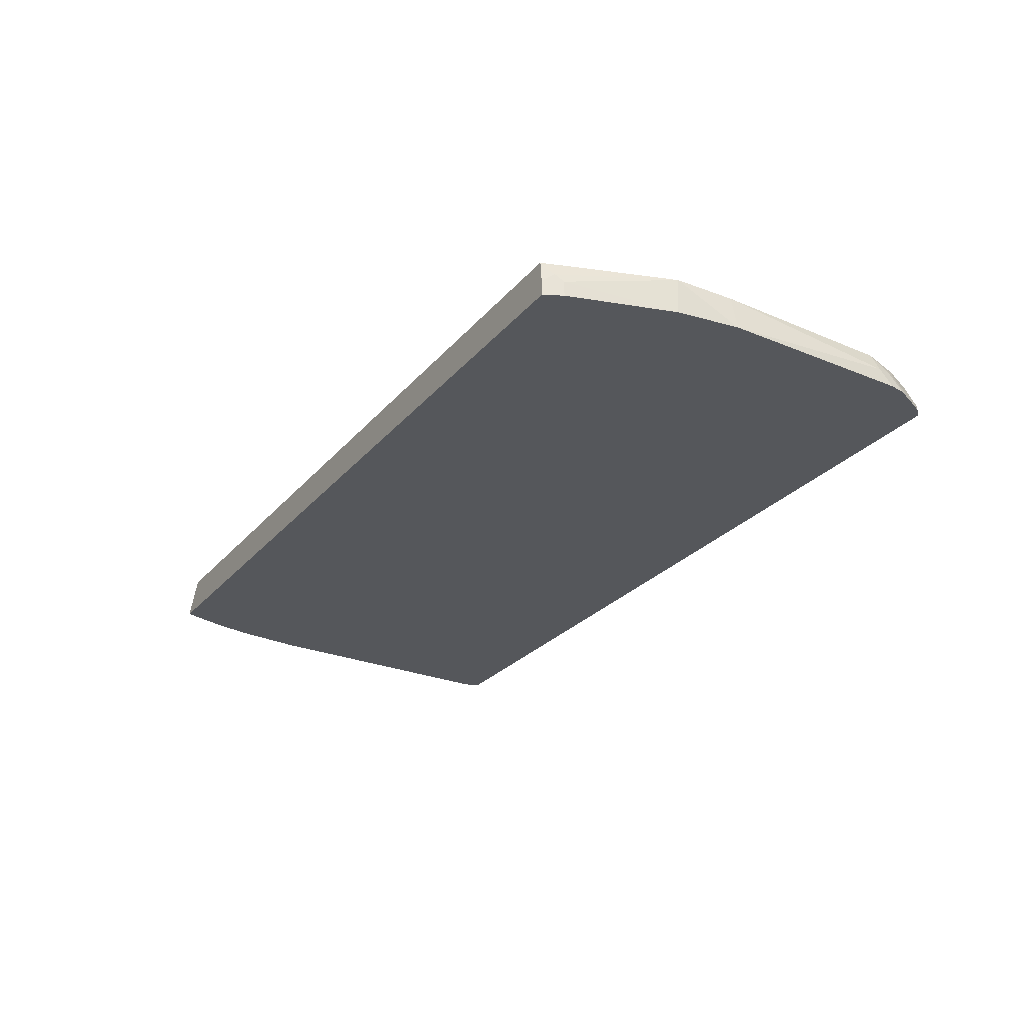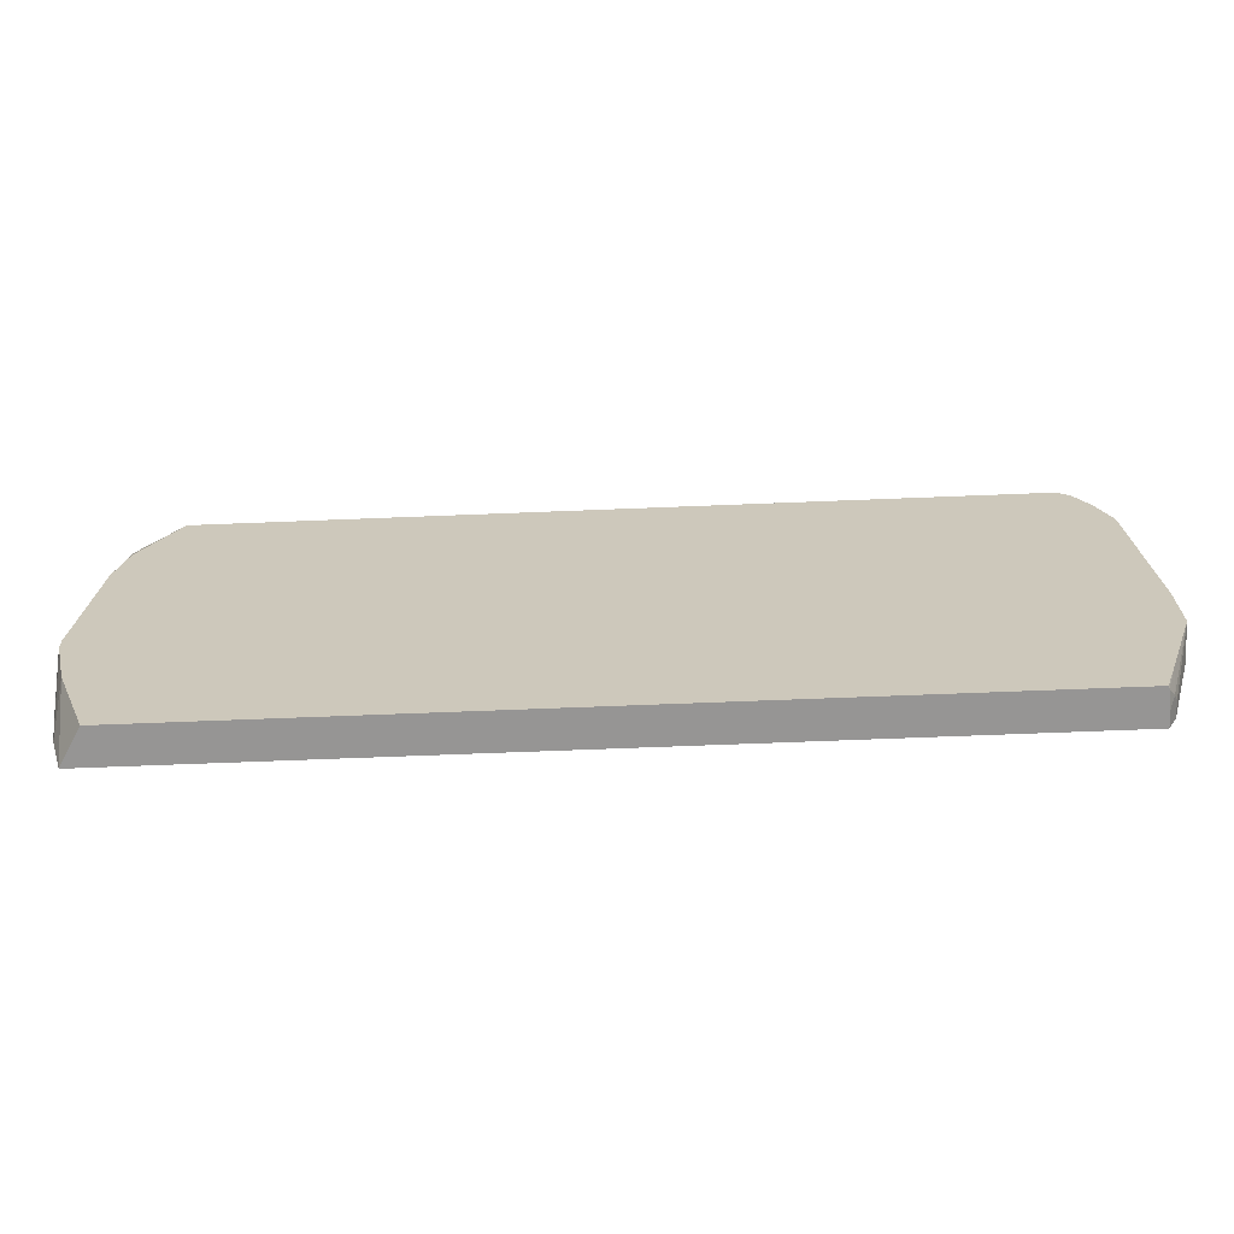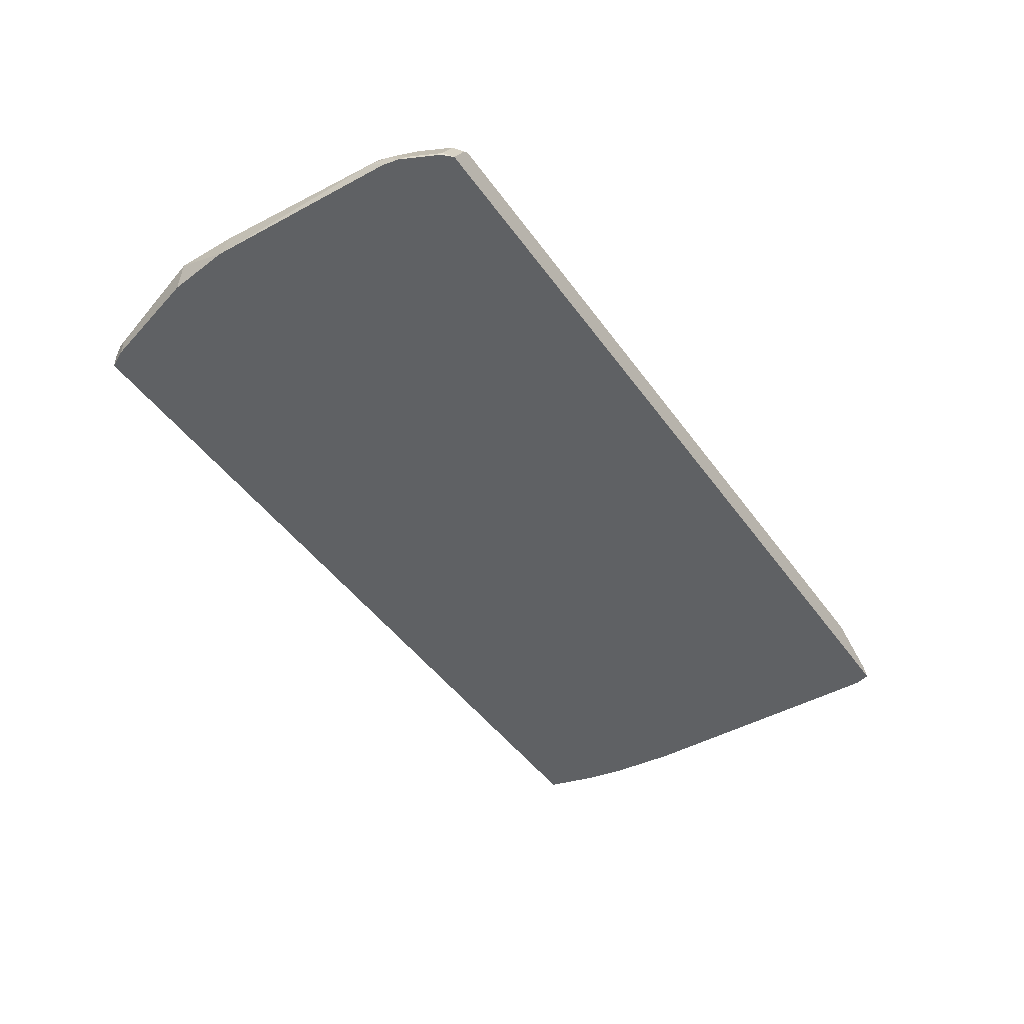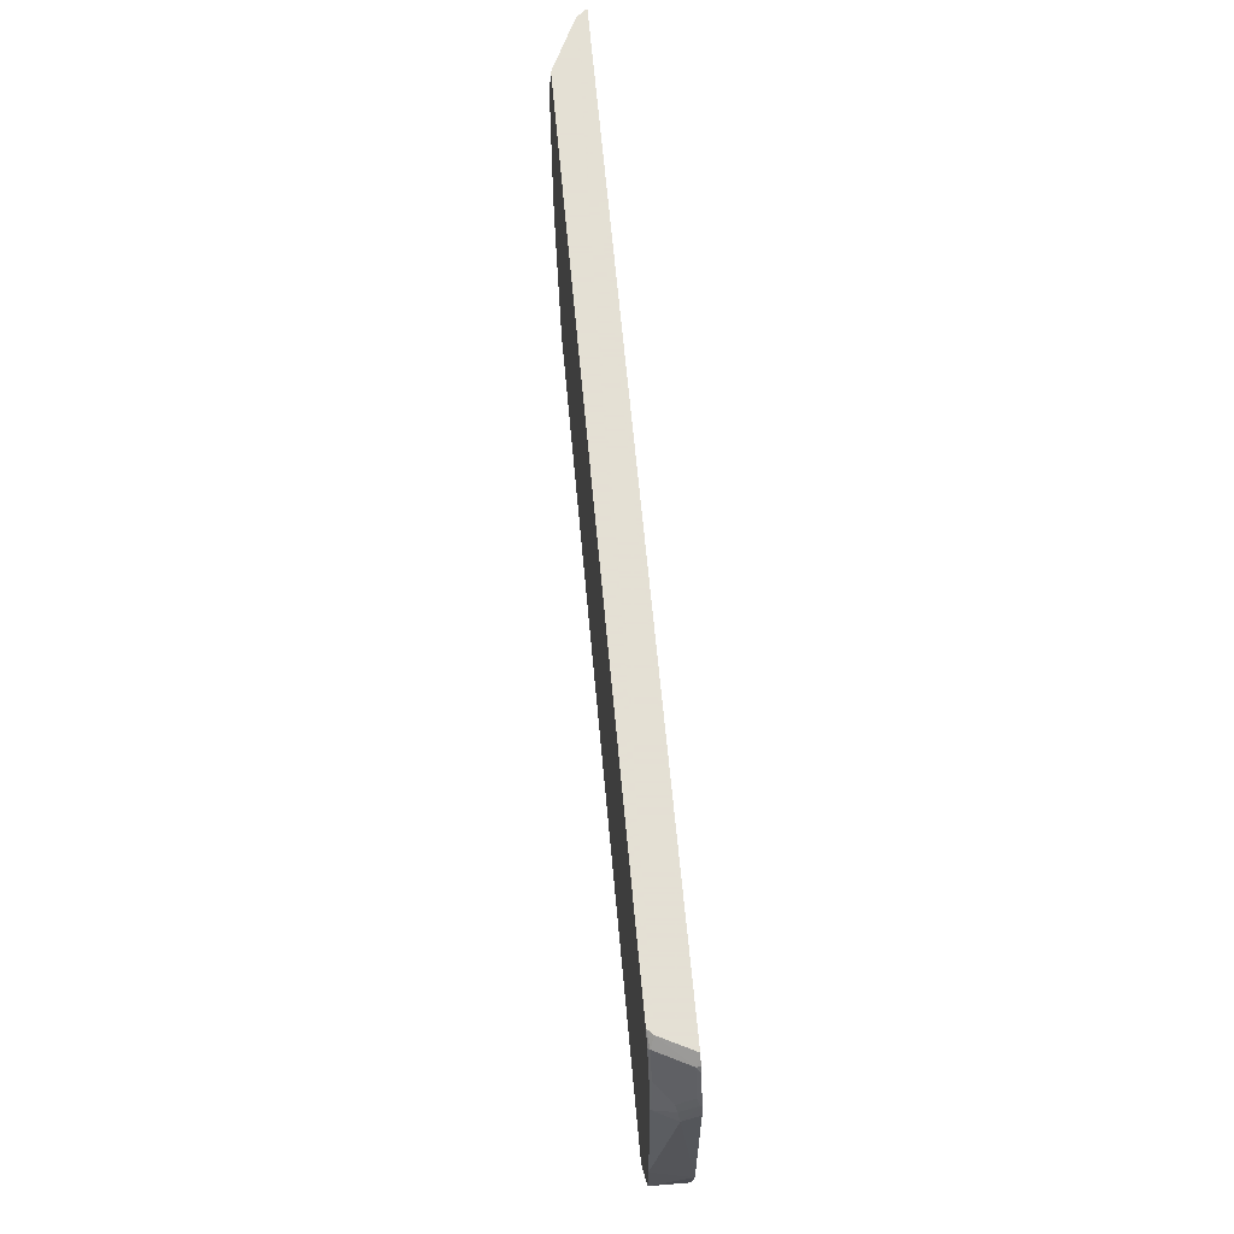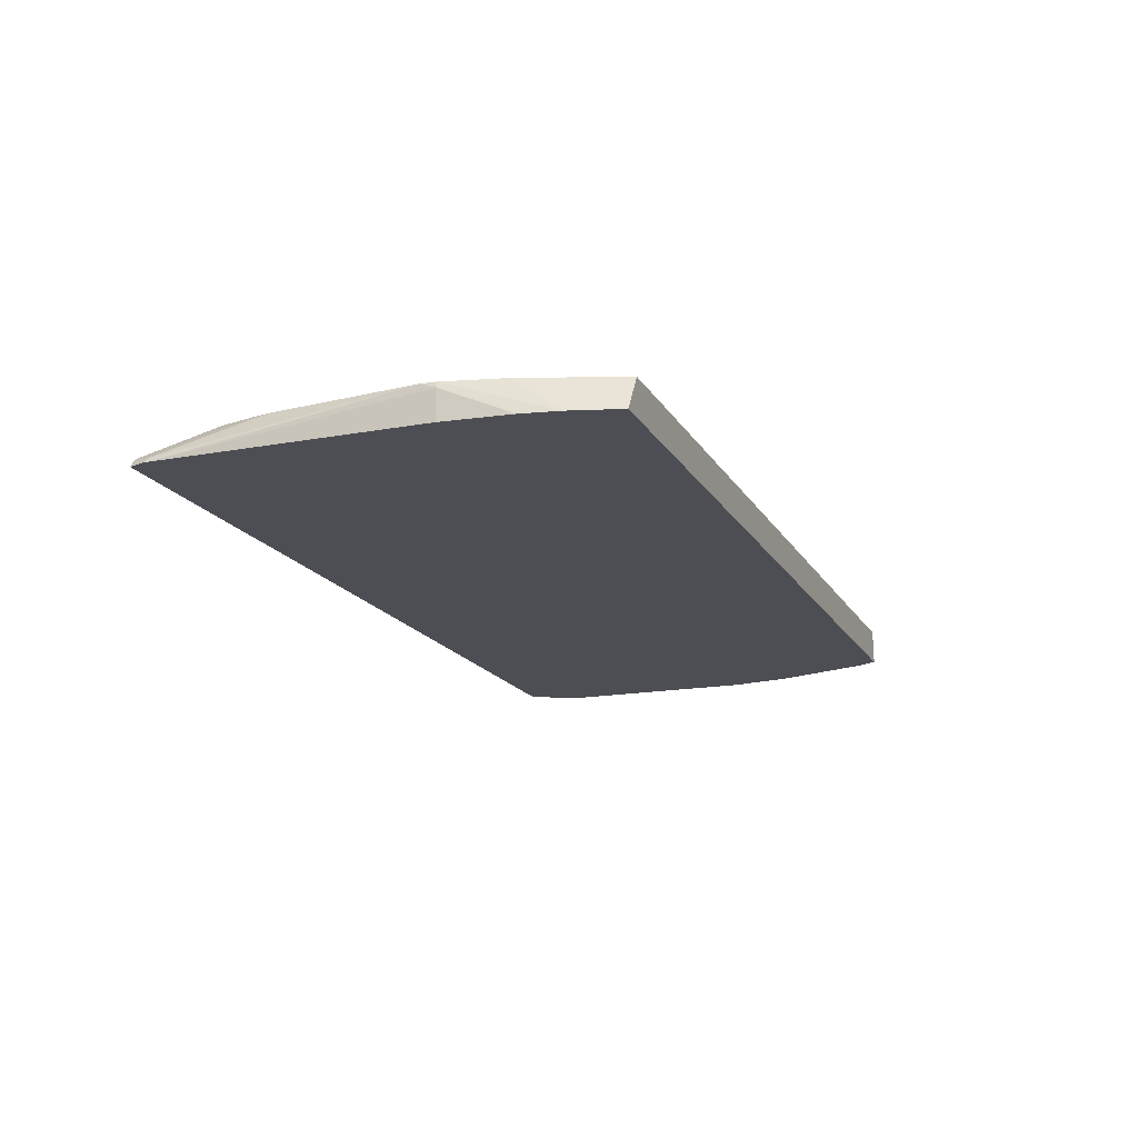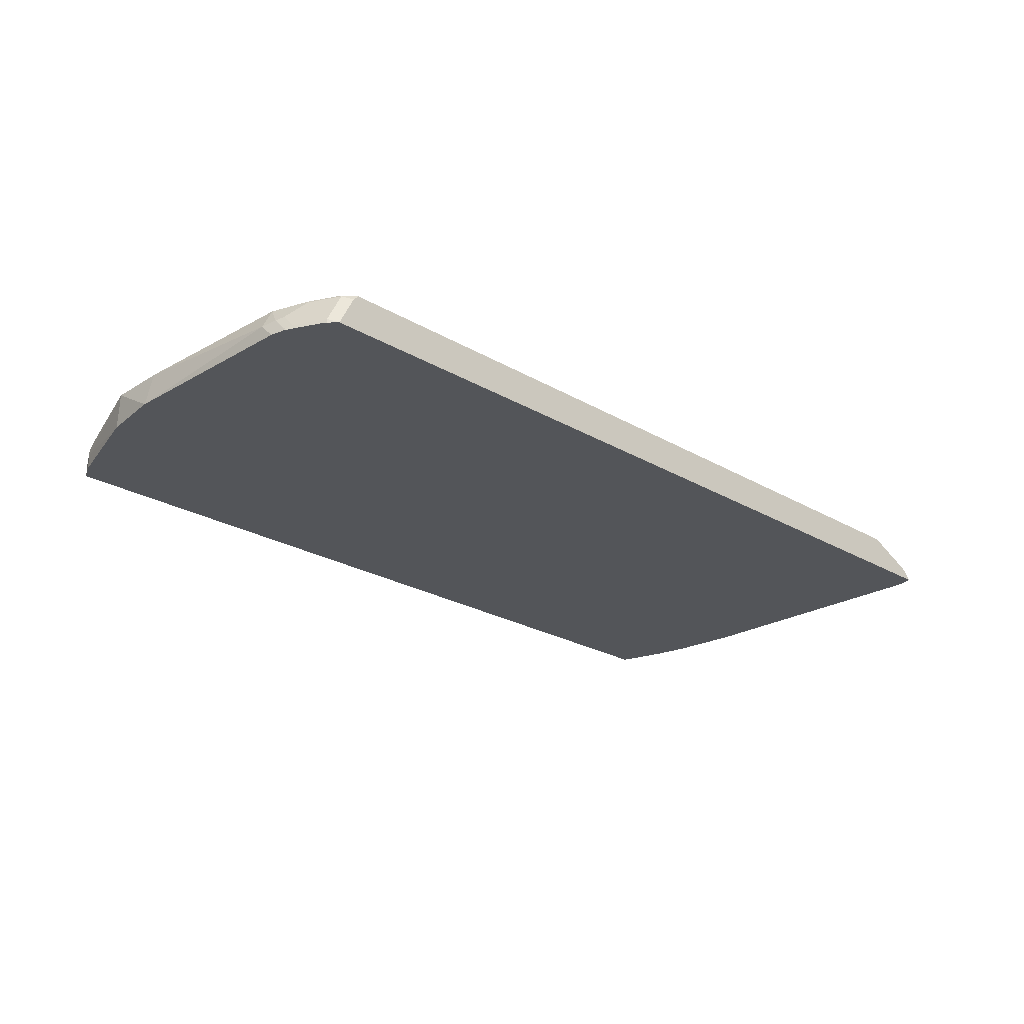
<metadata>
{"format":"obj","ext":"obj","renderer":"f3d","projection":"perspective","resolution":1024,"background":"white","views":[{"elev":-26.4,"azim":59.1,"up":"+Z"},{"elev":-67.6,"azim":2.3,"up":"+Y"},{"elev":-46.7,"azim":123.7,"up":"+Z"},{"elev":66.2,"azim":84.7,"up":"+Y"},{"elev":-17.4,"azim":-68.4,"up":"+Z"},{"elev":-24.2,"azim":136.0,"up":"+Z"}]}
</metadata>
<code>
v -0.4477 -0.4513 0.01604
v -0.4254 -0.4513 0.054
v -0.4626 -0.3507 0.054
v -0.4635 -0.3996 0.01604
v 0.4541 -0.4513 0.01604
v 0.4516 -0.4513 0.054
v -0.4786 -0.2867 0.054
v -0.4798 -0.2879 0.04798
v -0.4691 -0.3731 0.01604
v 0.4638 -0.4319 0.01604
v 0.4598 -0.4398 0.03998
v 0.4541 -0.4513 0.03199
v 0.4526 -0.4513 0.05141
v 0.4638 -0.4158 0.054
v -0.4798 -0.2719 0.054
v -0.4798 -0.2879 0.01604
v -0.4718 -0.3598 0.01604
v -0.4878 -0.008022 0.01604
v 0.4638 -0.4318 0.03199
v 0.4957 -0.3224 0.01604
v 0.4957 -0.3199 0.054
v -0.4851 -0.005366 0.02133
v -0.4878 -5.28e-05 0.01604
v -0.4688 -0.117 0.054
v 0.5038 -0.2559 0.01604
v 0.4957 -0.2559 0.054
v -0.4744 0.01662 0.02666
v -0.4804 0.01662 0.01981
v -0.4663 -0.1032 0.054
v -0.4832 0.01662 0.01604
v 0.4957 -0.04805 0.01604
v 0.4957 -0.06399 0.03199
v 0.4851 -0.06399 0.05331
v 0.4848 -0.06504 0.054
v -0.4608 -0.077 0.054
v -0.4591 -0.06917 0.054
v -0.4567 -0.06051 0.054
v -0.4638 0.01662 0.03199
v 0.4631 0.01662 0.01604
v 0.4923 -0.03202 0.01604
v 0.4918 -0.04801 0.03399
v 0.4878 -0.03999 0.03599
v 0.4718 -0.02401 0.05198
v 0.471 -0.02561 0.054
v 0.4846 -0.06399 0.054
v -0.4408 -0.02849 0.054
v -0.4179 0.01662 0.054
v 0.4631 0.01662 0.01631
v 0.4637 0.01607 0.01604
v 0.4916 -0.03037 0.01604
v 0.4918 -0.03202 0.01799
v 0.4878 -0.02401 0.01999
v 0.4558 0.007962 0.05198
v 0.4544 0.006634 0.054
v 0.4415 0.01662 0.054
v 0.4472 0.01662 0.04829
v 0.4718 0.007962 0.01999
v 0.4718 0.007962 0.01604
v 0.4756 0.001642 0.01604
f 27 39 30
f 27 35 36
f 27 36 37
f 27 37 38
f 27 38 47
f 27 48 39
f 27 55 56
f 27 56 48
f 27 30 28
f 27 29 35
f 27 47 55
f 26 33 34
f 20 25 21
f 25 32 26
f 25 31 32
f 23 28 30
f 22 29 27
f 22 24 29
f 22 28 23
f 22 27 28
f 21 25 26
f 19 20 21
f 15 24 22
f 31 40 32
f 15 23 18
f 26 32 33
f 32 40 41
f 52 59 57
f 33 41 42
f 15 22 23
f 57 59 58
f 53 57 56
f 53 55 54
f 53 56 55
f 50 52 51
f 50 59 52
f 49 57 58
f 48 57 49
f 48 56 57
f 44 53 54
f 43 53 44
f 43 57 53
f 43 52 57
f 42 52 43
f 41 52 42
f 41 51 52
f 40 51 41
f 40 50 51
f 39 48 49
f 38 46 47
f 37 46 38
f 33 45 34
f 33 44 45
f 33 42 43
f 32 41 33
f 11 13 12
f 33 43 44
f 11 21 14
f 2 14 21
f 11 14 13
f 2 6 14
f 1 6 2
f 1 13 6
f 1 12 13
f 1 5 12
f 1 10 5
f 1 20 10
f 1 25 20
f 1 31 25
f 1 40 31
f 1 50 40
f 1 59 50
f 1 58 59
f 1 49 58
f 1 39 49
f 1 30 39
f 1 18 23
f 1 16 18
f 1 17 16
f 1 9 17
f 1 4 9
f 1 3 4
f 1 2 3
f 2 21 26
f 2 26 34
f 1 23 30
f 2 45 44
f 2 34 45
f 11 19 21
f 10 20 19
f 10 19 11
f 8 18 16
f 8 17 9
f 8 16 17
f 7 15 8
f 6 13 14
f 5 11 12
f 5 10 11
f 4 8 9
f 4 7 8
f 8 15 18
f 2 7 3
f 3 7 4
f 2 54 55
f 2 55 47
f 2 44 54
f 2 46 37
f 2 37 36
f 2 47 46
f 2 35 29
f 2 29 24
f 2 24 15
f 2 15 7
f 2 36 35

</code>
